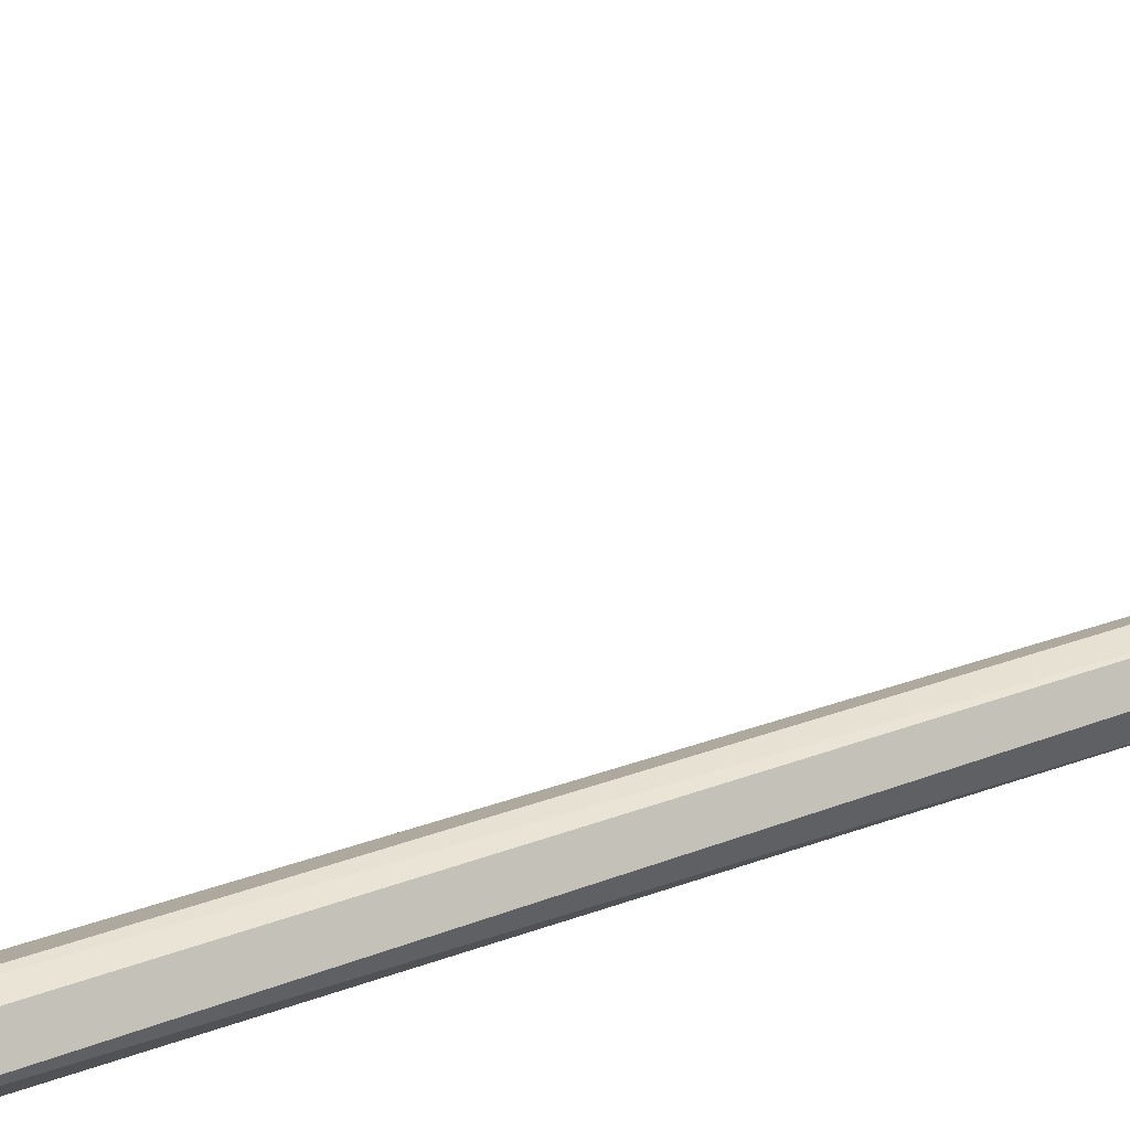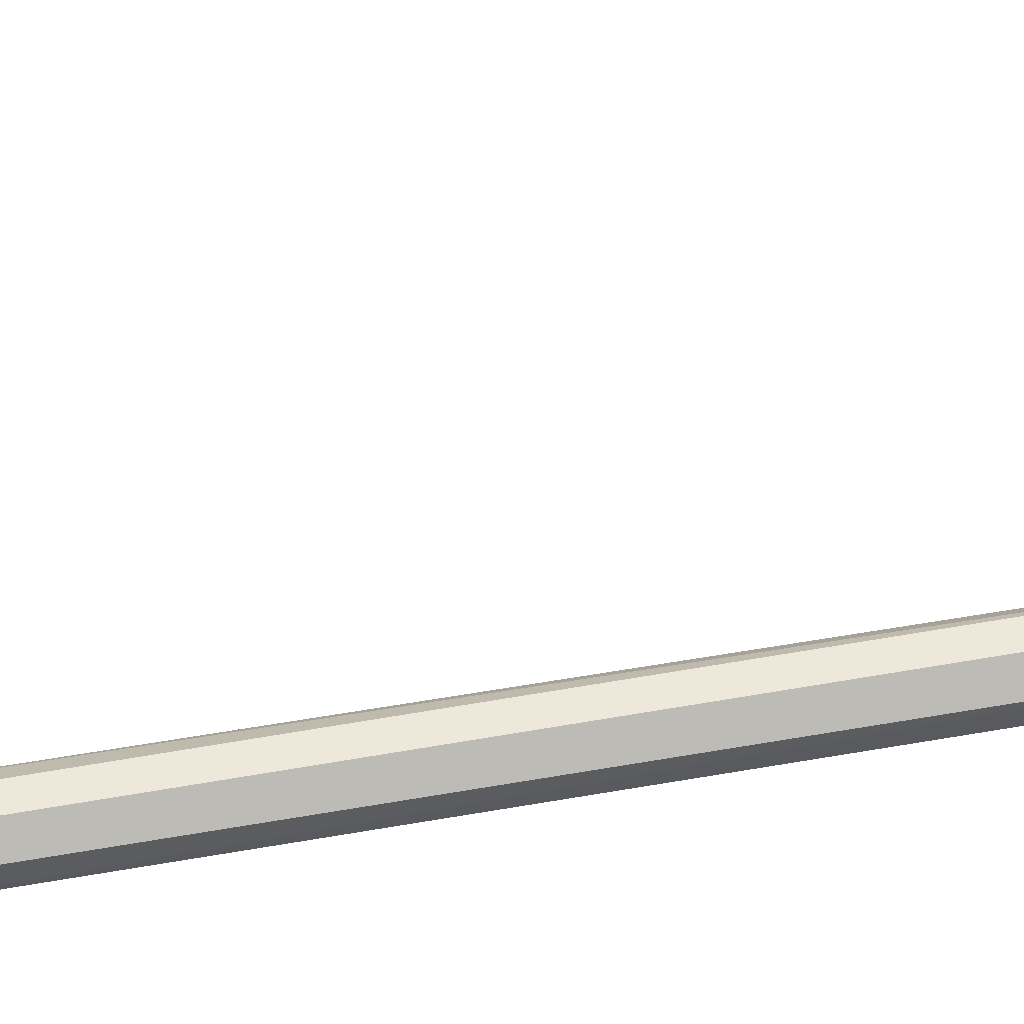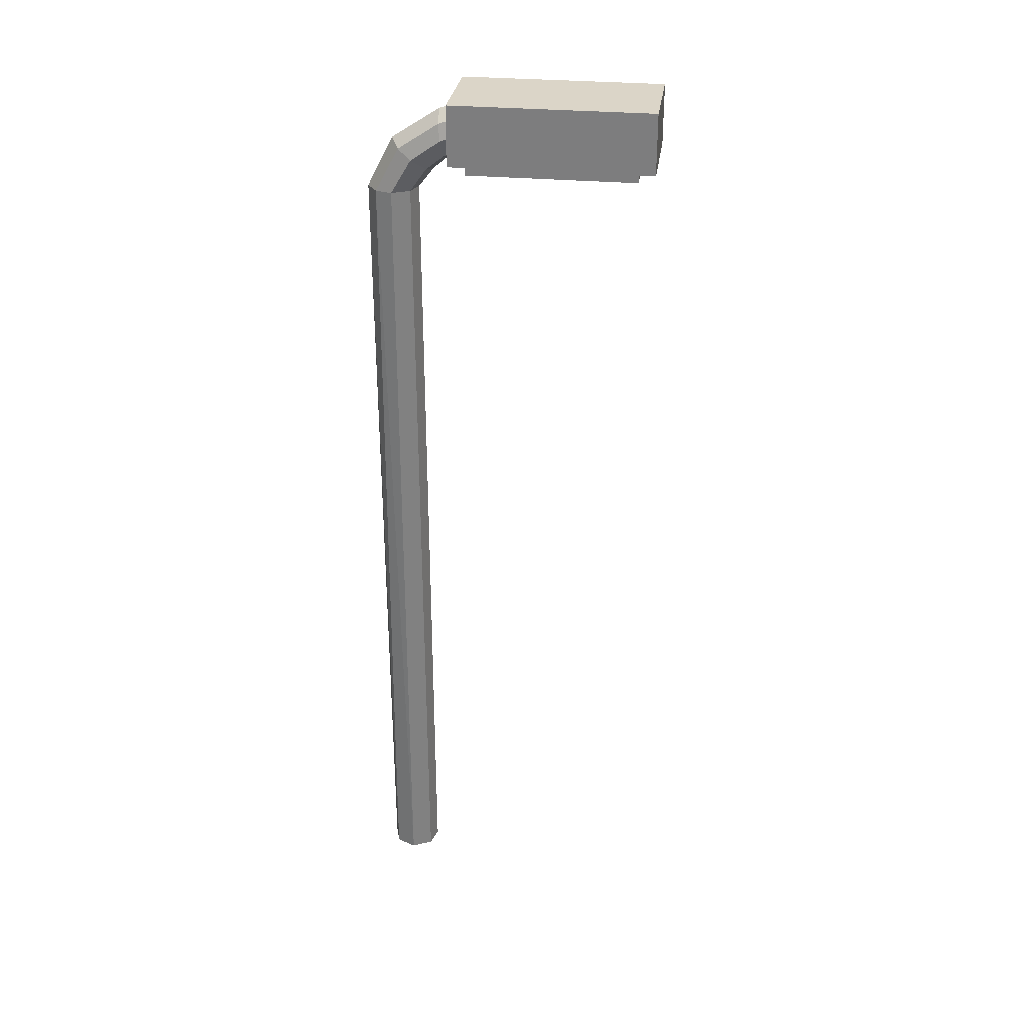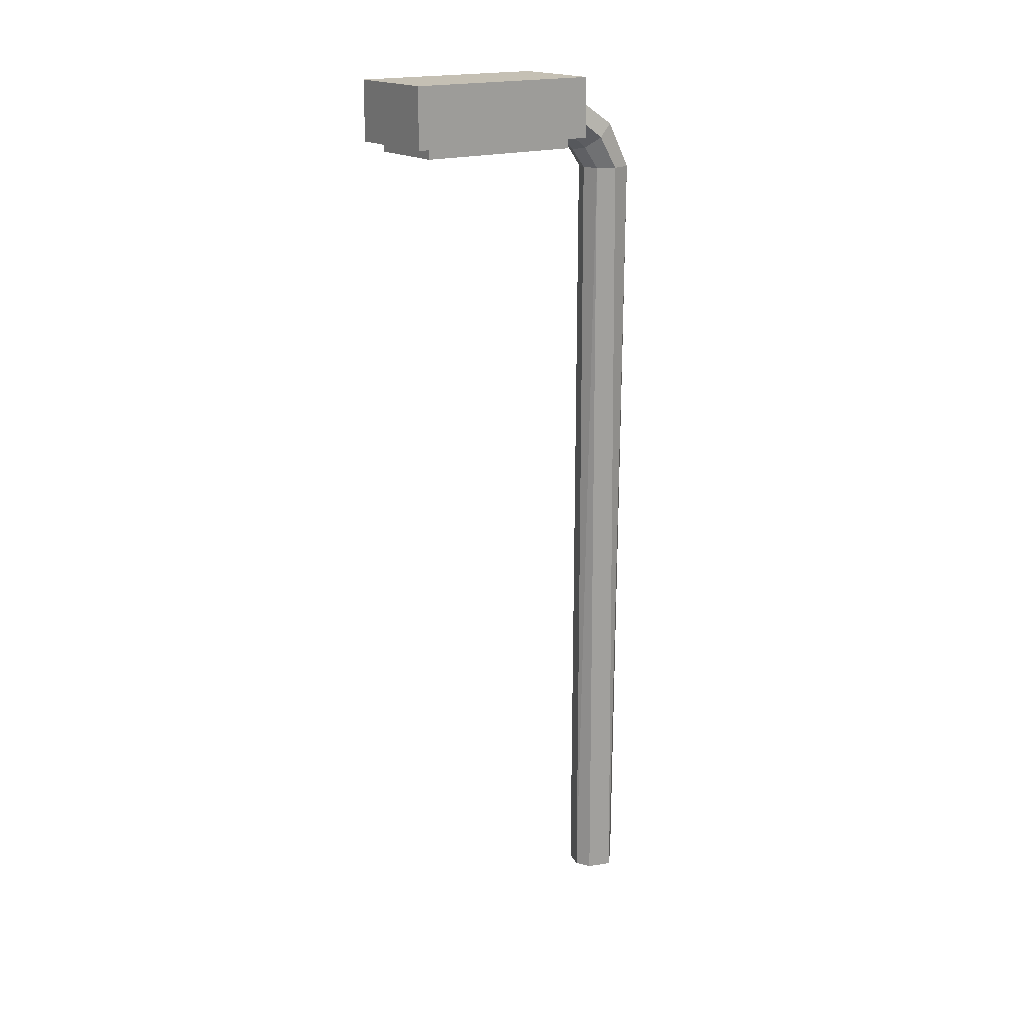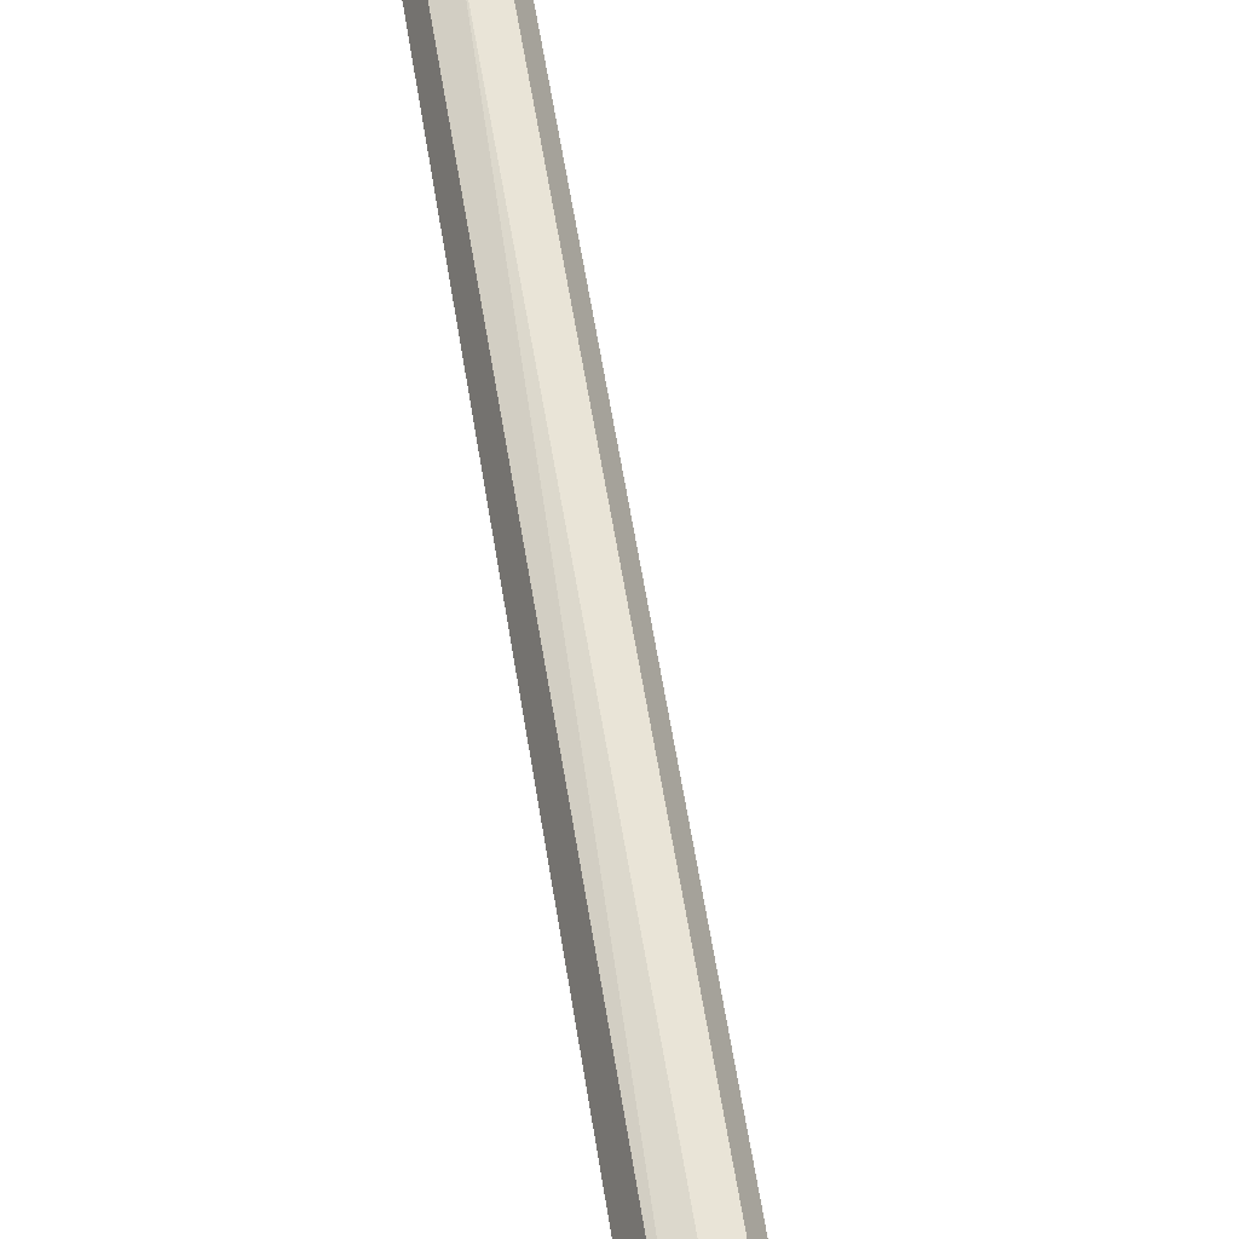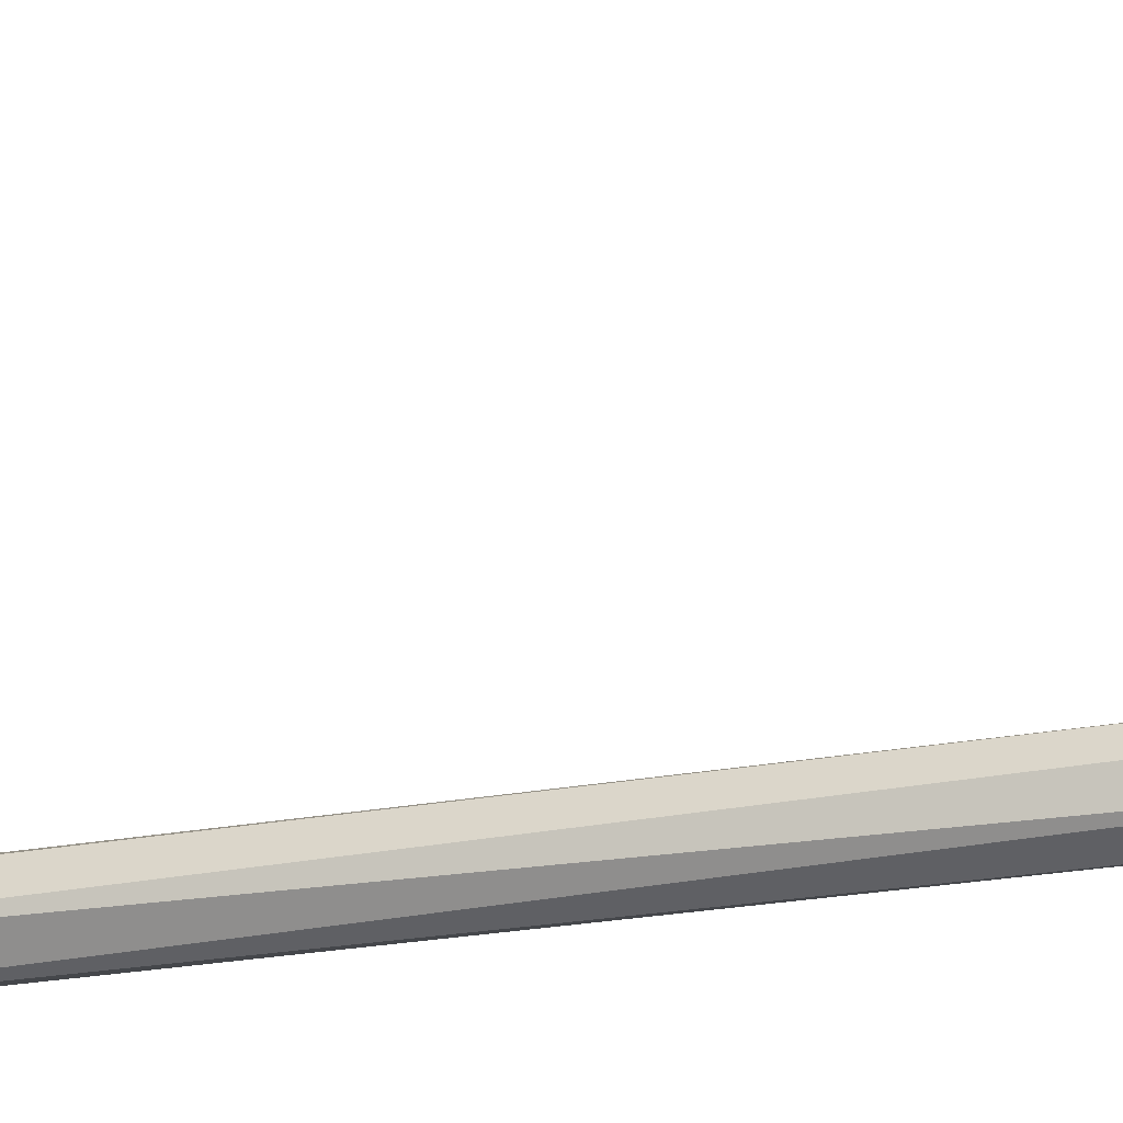
<metadata>
{"format":"obj","ext":"obj","renderer":"f3d","projection":"perspective","resolution":1024,"background":"white","views":[{"elev":23.8,"azim":56.2,"up":"+Z"},{"elev":33.4,"azim":-105.0,"up":"+Z"},{"elev":29.6,"azim":-82.2,"up":"+Y"},{"elev":18.4,"azim":54.7,"up":"+Y"},{"elev":47.9,"azim":172.2,"up":"+Z"},{"elev":-26.5,"azim":105.8,"up":"+Z"}]}
</metadata>
<code>
o Cylinder
v 0.0171 -0.008407 -0.1018
v -0.0171 3.308 -0.1018
v 0.1041 -0.008407 -0.02414
v 0.07512 3.308 -0.07076
v 0.101 3.308 0.01283
v 0.07296 -0.008407 0.06942
v 0.06234 3.308 0.08048
v 0.01283 -0.008407 0.101
v -0.002505 3.308 0.1007
v -0.06234 -0.008407 0.08048
v -0.06677 3.308 0.07684
v -0.1032 -0.008407 0.003083
v -0.1016 3.308 0.00712
v -0.08232 3.308 -0.05801
v -0.06677 -0.008407 -0.07684
v -0.0171 3.509 0.001034
v 0.07512 3.49 0.02551
v 0.101 3.439 0.09148
v 0.06234 3.397 0.1449
v -0.002505 3.385 0.1608
v -0.06677 3.4 0.142
v -0.1016 3.443 0.08698
v -0.08232 3.483 0.03557
v -0.0171 3.632 0.1909
v 0.07512 3.601 0.1946
v 0.101 3.518 0.2047
v 0.06234 3.451 0.2129
v -0.002505 3.431 0.2153
v -0.06677 3.454 0.2124
v -0.1016 3.523 0.204
v -0.08232 3.588 0.1961
v -0.0171 3.673 0.3287
v 0.07512 3.642 0.3266
v 0.101 3.559 0.3208
v 0.06234 3.491 0.3161
v -0.002505 3.471 0.3147
v -0.06677 3.495 0.3163
v -0.1016 3.564 0.3212
v -0.08232 3.629 0.3257
v -0.0171 3.675 0.4277
v 0.07512 3.644 0.4255
v 0.101 3.56 0.4197
v 0.06234 3.493 0.415
v -0.002505 3.473 0.4136
v -0.06677 3.497 0.4153
v -0.1016 3.566 0.4201
v -0.08232 3.631 0.4246
f 4 3 1
f 6 3 5 7
f 7 8 6
f 14 15 12
f 2 1 15
f 2 4 1
f 4 5 3
f 10 8 9 11
f 7 9 8
f 12 10 11 13
f 13 14 12
f 14 2 15
f 9 7 19 20
f 8 10 12 15 1 3 6
f 22 21 29 30
f 14 13 22 23
f 5 4 17 18
f 13 11 21 22
f 7 5 18 19
f 4 2 16 17
f 11 9 20 21
f 2 14 23 16
f 27 26 34 35
f 18 17 25 26
f 20 19 27 28
f 23 22 30 31
f 21 20 28 29
f 17 16 24 25
f 19 18 26 27
f 16 23 31 24
f 39 38 46 47
f 24 31 39 32
f 30 29 37 38
f 26 25 33 34
f 28 27 35 36
f 31 30 38 39
f 29 28 36 37
f 25 24 32 33
f 45 44 43 42 41 40 47 46
f 37 36 44 45
f 33 32 40 41
f 35 34 42 43
f 32 39 47 40
f 38 37 45 46
f 34 33 41 42
f 36 35 43 44
o Cube_Cube.002
v -0.2 3.456 1.049
v -0.2 3.696 1.049
v -0.2 3.456 0.2489
v -0.2 3.696 0.2489
v 0.2 3.456 1.049
v 0.2 3.696 1.049
v 0.2 3.456 0.2489
v 0.2 3.696 0.2489
f 48 49 51 50
f 50 51 55 54
f 54 55 53 52
f 52 53 49 48
f 50 54 52 48
f 55 51 49 53
o Light.001_Cube.003
v -0.1668 3.415 0.9825
v -0.1668 3.615 0.9825
v -0.1668 3.415 0.3152
v -0.1668 3.615 0.3152
v 0.1668 3.415 0.9825
v 0.1668 3.615 0.9825
v 0.1668 3.415 0.3152
v 0.1668 3.615 0.3152
f 56 57 59 58
f 58 59 63 62
f 62 63 61 60
f 60 61 57 56
f 58 62 60 56
f 63 59 57 61

</code>
